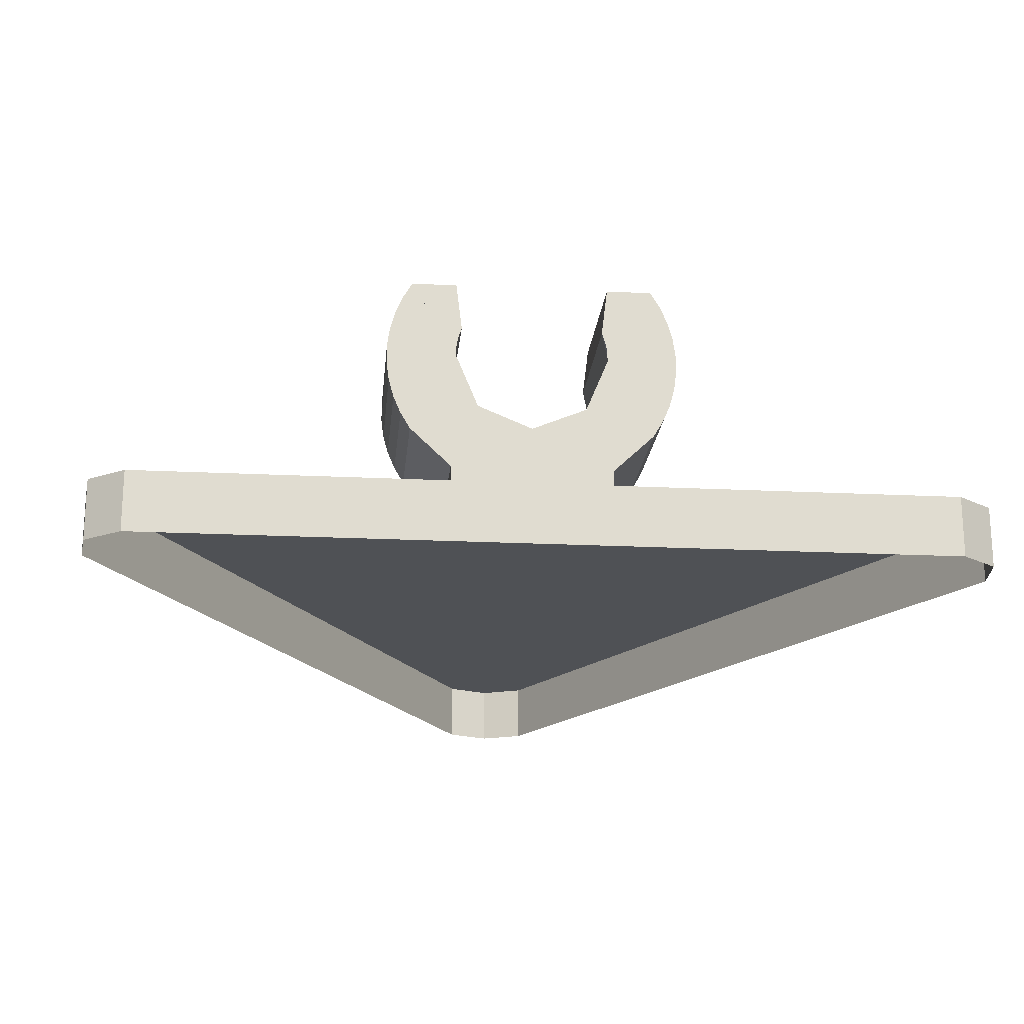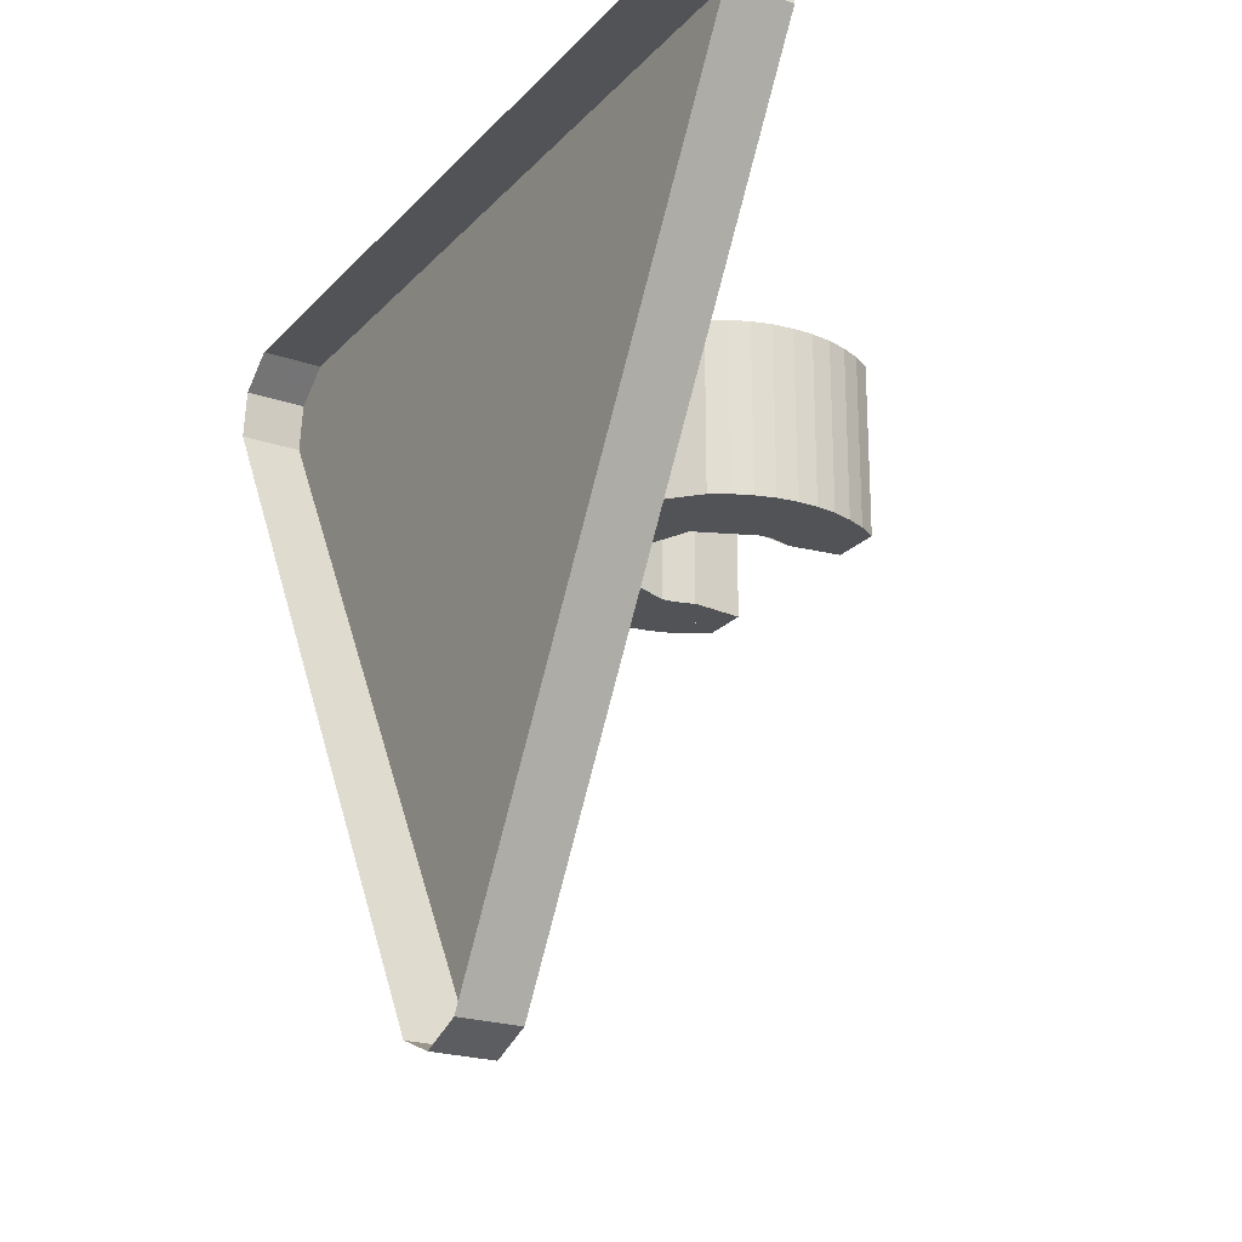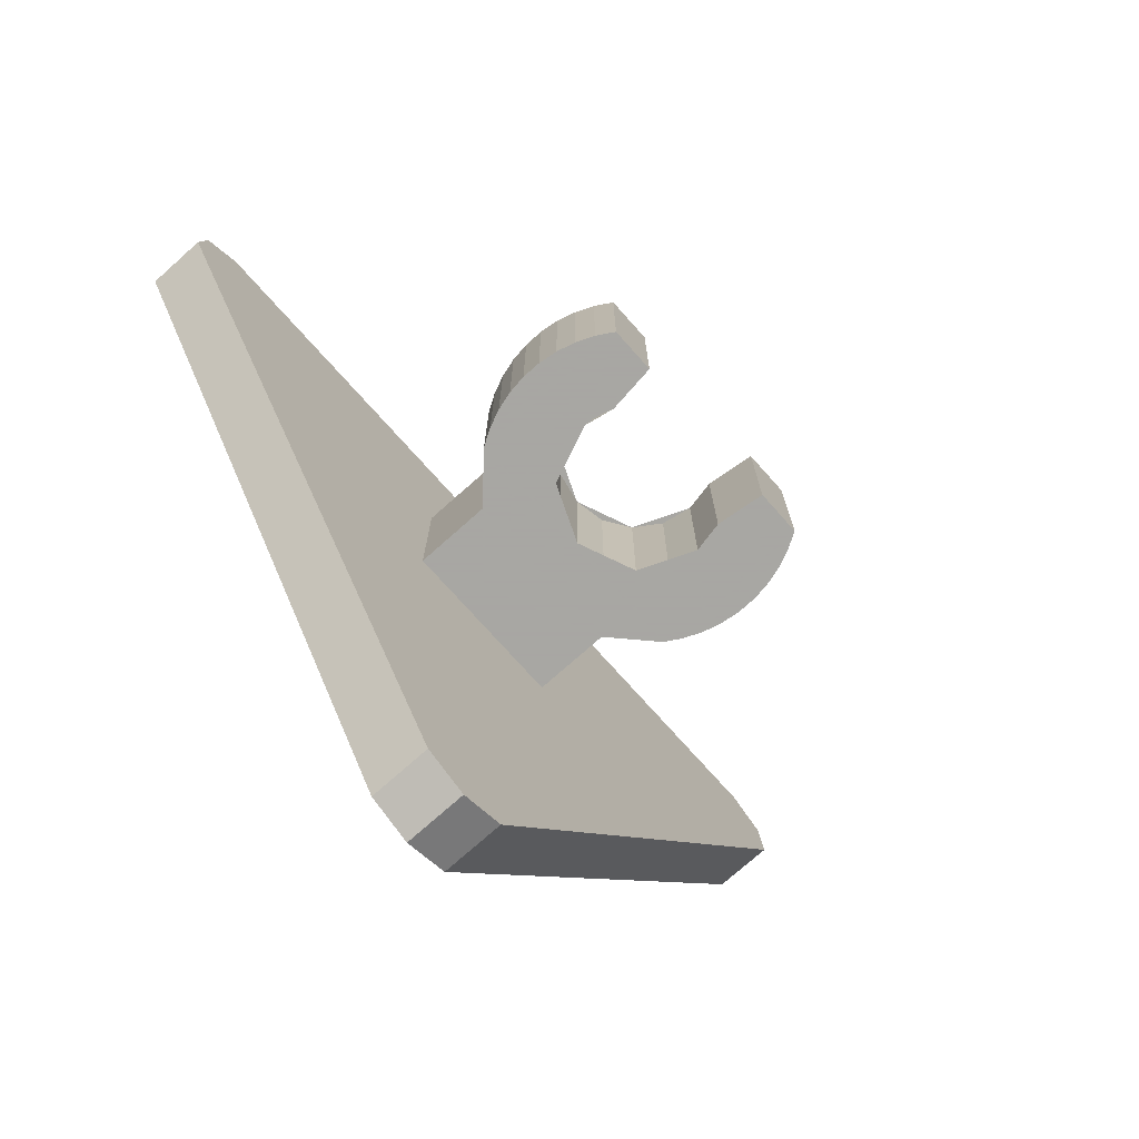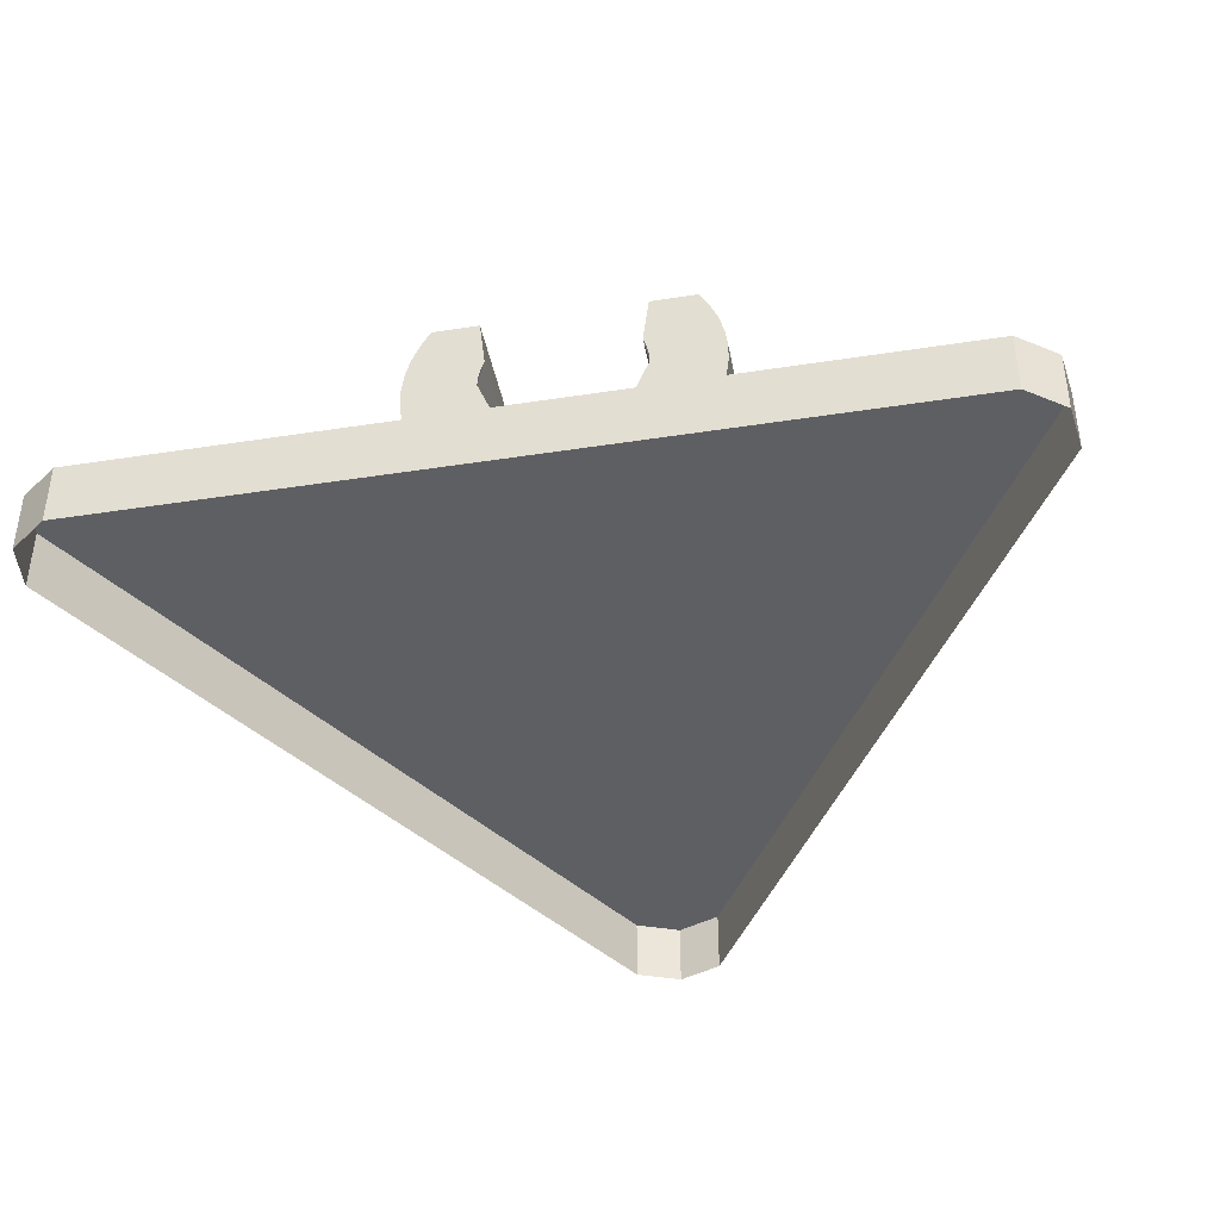
<metadata>
{"format":"obj","ext":"obj","renderer":"f3d","projection":"perspective","resolution":1024,"background":"white","views":[{"elev":-19.7,"azim":174.7,"up":"+Z"},{"elev":-22.4,"azim":-120.6,"up":"+Y"},{"elev":-74.4,"azim":-48.3,"up":"+Y"},{"elev":-40.9,"azim":-169.2,"up":"+Z"}]}
</metadata>
<code>
v 0 -1.34 -0.5
v -0.1061 -1.296 -0.5
v -0.1061 -1.296 -0.65
v 0 -1.34 -0.65
v 0.1061 -1.296 -0.5
v 0 -1.34 -0.5
v 0 -1.34 -0.65
v 0.1061 -1.296 -0.65
v -0.1061 -1.296 -0.5
v 0 -1.34 -0.5
v 0.1061 -1.296 -0.5
v -1.08 0.5301 -0.5
v -1.095 0.4163 -0.5
v -1.095 0.4163 -0.65
v -1.08 0.5301 -0.65
v -0.9889 0.6 -0.5
v -1.08 0.5301 -0.5
v -1.08 0.5301 -0.65
v -0.9889 0.6 -0.65
v -1.095 0.4163 -0.5
v -1.08 0.5301 -0.5
v -0.9889 0.6 -0.5
v 1.08 0.5301 -0.5
v 0.9889 0.6 -0.5
v 0.9889 0.6 -0.65
v 1.08 0.5301 -0.65
v 1.095 0.4163 -0.5
v 1.08 0.5301 -0.5
v 1.08 0.5301 -0.65
v 1.095 0.4163 -0.65
v 0.9889 0.6 -0.5
v 1.08 0.5301 -0.5
v 1.095 0.4163 -0.5
v -1.095 0.4163 -0.5
v -1.095 0.4163 -0.65
v -0.1061 -1.296 -0.65
v -0.1061 -1.296 -0.5
v 0.1061 -1.296 -0.5
v 0.1061 -1.296 -0.65
v 1.095 0.4163 -0.65
v 1.095 0.4163 -0.5
v 0.9889 0.6 -0.5
v 0.9889 0.6 -0.65
v -0.9889 0.6 -0.65
v -0.9889 0.6 -0.5
v -0.1061 -1.296 -0.5
v 0.1061 -1.296 -0.5
v 1.095 0.4163 -0.5
v 0.9889 0.6 -0.5
v -1.095 0.4163 -0.5
v -0.1061 -1.296 -0.5
v 0.9889 0.6 -0.5
v -0.9889 0.6 -0.5
v 0.2 -0.2 -2e-06
v 0.2 0.2 -2e-06
v 0.1848 0.2 0.07654
v 0.1848 -0.2 0.07654
v 0.1848 -0.2 -0.07654
v 0.1848 0.2 -0.07654
v 0.2 0.2 -2e-06
v 0.2 -0.2 -2e-06
v 0.1414 -0.2 -0.1414
v 0.1414 0.2 -0.1414
v 0.1848 0.2 -0.07654
v 0.1848 -0.2 -0.07654
v 0.07654 -0.2 -0.1848
v 0.07654 0.2 -0.1848
v 0.1414 0.2 -0.1414
v 0.1414 -0.2 -0.1414
v -2e-06 -0.2 -0.2
v -2e-06 0.2 -0.2
v 0.07654 0.2 -0.1848
v 0.07654 -0.2 -0.1848
v -0.07654 -0.2 -0.1848
v -0.07654 0.2 -0.1848
v -2e-06 0.2 -0.2
v -2e-06 -0.2 -0.2
v -0.1414 -0.2 -0.1414
v -0.1414 0.2 -0.1414
v -0.07654 0.2 -0.1848
v -0.07654 -0.2 -0.1848
v -0.1848 -0.2 -0.07654
v -0.1848 0.2 -0.07654
v -0.1414 0.2 -0.1414
v -0.1414 -0.2 -0.1414
v -0.2 -0.2 2e-06
v -0.2 0.2 2e-06
v -0.1848 0.2 -0.07654
v -0.1848 -0.2 -0.07654
v -0.1848 -0.2 0.07654
v -0.1848 0.2 0.07654
v -0.2 0.2 2e-06
v -0.2 -0.2 2e-06
v 0.2 0.2 0.2
v 0.3163 0.2 0.2
v 0.3163 -0.2 0.2
v 0.2 -0.2 0.2
v 0.2 0.2 0.2
v 0.2 -0.2 0.2
v 0.1848 -0.2 0.07652
v 0.1848 0.2 0.07652
v -0.2 -0.2 0.2
v -0.3163 -0.2 0.2
v -0.3163 0.2 0.2
v -0.2 0.2 0.2
v -0.2 -0.2 0.2
v -0.2 0.2 0.2
v -0.1848 0.2 0.07652
v -0.1848 -0.2 0.07652
v 0.3163 0.2 0.2
v 0.2 0.2 0.2
v 0.2 0.2 0
v -0.2 0.2 0
v -0.2 0.2 0.2
v -0.3163 0.2 0.2
v 0.2 -0.2 -0.2
v 0.1414 -0.2 -0.1414
v 0.2 -0.2 0
v 0.2 -0.2 -0.2
v 0 -0.2 -0.2
v 0.1414 -0.2 -0.1414
v -0.2 -0.2 -0.2
v -0.1414 -0.2 -0.1414
v 0 -0.2 -0.2
v -0.2 -0.2 -0.2
v -0.2 -0.2 0
v -0.1414 -0.2 -0.1414
v 0.2 -0.2 0.2
v 0.1983 -0.2 0.0261
v 0.2 -0.2 0
v 0.2 -0.2 0.2
v 0.1932 -0.2 0.05176
v 0.1983 -0.2 0.0261
v 0.2 -0.2 0.2
v 0.1848 -0.2 0.07654
v 0.1932 -0.2 0.05176
v -0.2 -0.2 0.2
v -0.1983 -0.2 0.0261
v -0.2 -0.2 0
v -0.2 -0.2 0.2
v -0.1932 -0.2 0.05176
v -0.1983 -0.2 0.0261
v -0.2 -0.2 0.2
v -0.1848 -0.2 0.07654
v -0.1932 -0.2 0.05176
v -0.2 0.2 0.2
v -0.1983 0.2 0.0261
v -0.2 0.2 0
v -0.2 0.2 0.2
v -0.1932 0.2 0.05176
v -0.1983 0.2 0.0261
v -0.2 0.2 0.2
v -0.1848 0.2 0.07654
v -0.1932 0.2 0.05176
v 0.2 0.2 -0.2
v 0.1414 0.2 -0.1414
v 0.2 0.2 0
v 0.2 0.2 -0.2
v 0 0.2 -0.2
v 0.1414 0.2 -0.1414
v -0.2 0.2 -0.2
v -0.1414 0.2 -0.1414
v 0 0.2 -0.2
v -0.2 0.2 -0.2
v -0.2 0.2 0
v -0.1414 0.2 -0.1414
v 0.2 0.2 0.2
v 0.1983 0.2 0.0261
v 0.2 0.2 0
v 0.2 0.2 0.2
v 0.1932 0.2 0.05176
v 0.1983 0.2 0.0261
v 0.2 0.2 0.2
v 0.1848 0.2 0.07654
v 0.1932 0.2 0.05176
v -0.3163 -0.2 0.2
v -0.2 -0.2 0.2
v -0.2 -0.2 0
v 0.2 -0.2 0
v 0.2 -0.2 0.2
v 0.3163 -0.2 0.2
v -0.3163 0.2 0.2
v -0.3411 0.2 0.1582
v -0.3411 -0.2 0.1582
v -0.3163 -0.2 0.2
v -0.3411 0.2 0.1582
v -0.3602 0.2 0.1137
v -0.3602 -0.2 0.1137
v -0.3411 -0.2 0.1582
v -0.3602 0.2 0.1137
v -0.3731 0.2 0.06706
v -0.3731 -0.2 0.06706
v -0.3602 -0.2 0.1137
v -0.3731 0.2 0.06706
v -0.3796 0.2 0.01922
v -0.3796 -0.2 0.01922
v -0.3731 -0.2 0.06706
v -0.3796 0.2 0.01922
v -0.3796 0.2 -0.02903
v -0.3796 -0.2 -0.02903
v -0.3796 -0.2 0.01922
v -0.3796 0.2 -0.02903
v -0.3731 0.2 -0.07686
v -0.3731 -0.2 -0.07686
v -0.3796 -0.2 -0.02903
v -0.3731 0.2 -0.07686
v -0.3602 0.2 -0.1235
v -0.3602 -0.2 -0.1235
v -0.3731 -0.2 -0.07686
v -0.3602 0.2 -0.1235
v -0.3411 0.2 -0.168
v -0.3411 -0.2 -0.168
v -0.3602 -0.2 -0.1235
v -0.3411 0.2 -0.168
v -0.3163 0.2 -0.2098
v -0.3163 -0.2 -0.2098
v -0.3411 -0.2 -0.168
v -0.3163 -0.2 0.2
v -0.3411 -0.2 0.1582
v -0.3602 -0.2 0.1137
v -0.3163 -0.2 0.2
v -0.3602 -0.2 0.1137
v -0.3731 -0.2 0.06706
v -0.3163 -0.2 0.2
v -0.3731 -0.2 0.06706
v -0.3796 -0.2 0.01922
v -0.3163 -0.2 0.2
v -0.3796 -0.2 0.01922
v -0.3796 -0.2 -0.02903
v -0.3163 -0.2 0.2
v -0.3796 -0.2 -0.02903
v -0.3731 -0.2 -0.07686
v -0.3163 -0.2 0.2
v -0.3731 -0.2 -0.07686
v -0.3602 -0.2 -0.1235
v -0.3163 -0.2 0.2
v -0.3602 -0.2 -0.1235
v -0.3411 -0.2 -0.168
v -0.3163 -0.2 0.2
v -0.3411 -0.2 -0.168
v -0.3163 -0.2 -0.2098
v -0.3163 0.2 0.2
v -0.3411 0.2 0.1582
v -0.3602 0.2 0.1137
v -0.3163 0.2 0.2
v -0.3602 0.2 0.1137
v -0.3731 0.2 0.06706
v -0.3163 0.2 0.2
v -0.3731 0.2 0.06706
v -0.3796 0.2 0.01922
v -0.3163 0.2 0.2
v -0.3796 0.2 0.01922
v -0.3796 0.2 -0.02903
v -0.3163 0.2 0.2
v -0.3796 0.2 -0.02903
v -0.3731 0.2 -0.07686
v -0.3163 0.2 0.2
v -0.3731 0.2 -0.07686
v -0.3602 0.2 -0.1235
v -0.3163 0.2 0.2
v -0.3602 0.2 -0.1235
v -0.3411 0.2 -0.168
v -0.3163 0.2 0.2
v -0.3411 0.2 -0.168
v -0.3163 0.2 -0.2098
v -0.3163 -0.2 0.2
v -0.2 -0.2 0
v -0.2 -0.2 -0.2
v -0.3163 -0.2 -0.2098
v -0.3163 0.2 0.2
v -0.3163 0.2 -0.2098
v -0.2 0.2 -0.2
v -0.2 0.2 0
v 0.3163 0.2 0.2
v 0.3411 0.2 0.1582
v 0.3411 -0.2 0.1582
v 0.3163 -0.2 0.2
v 0.3411 0.2 0.1582
v 0.3602 0.2 0.1137
v 0.3602 -0.2 0.1137
v 0.3411 -0.2 0.1582
v 0.3602 0.2 0.1137
v 0.3731 0.2 0.06706
v 0.3731 -0.2 0.06706
v 0.3602 -0.2 0.1137
v 0.3731 0.2 0.06706
v 0.3796 0.2 0.01922
v 0.3796 -0.2 0.01922
v 0.3731 -0.2 0.06706
v 0.3796 0.2 0.01922
v 0.3796 0.2 -0.02903
v 0.3796 -0.2 -0.02903
v 0.3796 -0.2 0.01922
v 0.3796 0.2 -0.02903
v 0.3731 0.2 -0.07686
v 0.3731 -0.2 -0.07686
v 0.3796 -0.2 -0.02903
v 0.3731 0.2 -0.07686
v 0.3602 0.2 -0.1235
v 0.3602 -0.2 -0.1235
v 0.3731 -0.2 -0.07686
v 0.3602 0.2 -0.1235
v 0.3411 0.2 -0.168
v 0.3411 -0.2 -0.168
v 0.3602 -0.2 -0.1235
v 0.3411 0.2 -0.168
v 0.3163 0.2 -0.2098
v 0.3163 -0.2 -0.2098
v 0.3411 -0.2 -0.168
v 0.3163 -0.2 0.2
v 0.3411 -0.2 0.1582
v 0.3602 -0.2 0.1137
v 0.3163 -0.2 0.2
v 0.3602 -0.2 0.1137
v 0.3731 -0.2 0.06706
v 0.3163 -0.2 0.2
v 0.3731 -0.2 0.06706
v 0.3796 -0.2 0.01922
v 0.3163 -0.2 0.2
v 0.3796 -0.2 0.01922
v 0.3796 -0.2 -0.02903
v 0.3163 -0.2 0.2
v 0.3796 -0.2 -0.02903
v 0.3731 -0.2 -0.07686
v 0.3163 -0.2 0.2
v 0.3731 -0.2 -0.07686
v 0.3602 -0.2 -0.1235
v 0.3163 -0.2 0.2
v 0.3602 -0.2 -0.1235
v 0.3411 -0.2 -0.168
v 0.3163 -0.2 0.2
v 0.3411 -0.2 -0.168
v 0.3163 -0.2 -0.2098
v 0.3163 0.2 0.2
v 0.3411 0.2 0.1582
v 0.3602 0.2 0.1137
v 0.3163 0.2 0.2
v 0.3602 0.2 0.1137
v 0.3731 0.2 0.06706
v 0.3163 0.2 0.2
v 0.3731 0.2 0.06706
v 0.3796 0.2 0.01922
v 0.3163 0.2 0.2
v 0.3796 0.2 0.01922
v 0.3796 0.2 -0.02903
v 0.3163 0.2 0.2
v 0.3796 0.2 -0.02903
v 0.3731 0.2 -0.07686
v 0.3163 0.2 0.2
v 0.3731 0.2 -0.07686
v 0.3602 0.2 -0.1235
v 0.3163 0.2 0.2
v 0.3602 0.2 -0.1235
v 0.3411 0.2 -0.168
v 0.3163 0.2 0.2
v 0.3411 0.2 -0.168
v 0.3163 0.2 -0.2098
v 0.2 -0.2 -0.2
v 0.2 -0.2 0
v 0.3163 -0.2 0.2
v 0.3163 -0.2 -0.2098
v 0.2 0.2 -0.2
v 0.3163 0.2 -0.2098
v 0.3163 0.2 0.2
v 0.2 0.2 0
v 0 0.2 -0.2
v -0.2 0.2 -0.2
v -0.3163 0.2 -0.2098
v 0.3163 0.2 -0.2098
v 0 0.2 -0.2
v 0.3163 0.2 -0.2098
v 0.2 0.2 -0.2
v -0.3163 -0.2 -0.2098
v -0.2 -0.2 -0.2
v 0 -0.2 -0.2
v 0.3163 -0.2 -0.2098
v 0 -0.2 -0.2
v 0.2 -0.2 -0.2
v 0.3163 -0.2 -0.2098
v -0.21 0.2 -0.31
v -0.21 0.2 -0.5
v 0.21 0.2 -0.5
v 0.21 0.2 -0.31
v -0.21 -0.2 -0.31
v -0.21 -0.2 -0.5
v -0.21 0.2 -0.5
v -0.21 0.2 -0.31
v 0.21 -0.2 -0.31
v 0.21 -0.2 -0.5
v -0.21 -0.2 -0.5
v -0.21 -0.2 -0.31
v 0.21 0.2 -0.31
v 0.21 0.2 -0.5
v 0.21 -0.2 -0.5
v 0.21 -0.2 -0.31
v 0.3163 0.2 -0.2098
v 0.21 0.2 -0.31
v -0.21 0.2 -0.31
v -0.3163 0.2 -0.2098
v 0.21 -0.2 -0.31
v 0.21 0.2 -0.31
v 0.3163 0.2 -0.2098
v 0.3163 -0.2 -0.2098
v 0.21 -0.2 -0.31
v 0.3163 -0.2 -0.2098
v -0.3163 -0.2 -0.2098
v -0.21 -0.2 -0.31
v -0.21 0.2 -0.31
v -0.21 -0.2 -0.31
v -0.3163 -0.2 -0.2098
v -0.3163 0.2 -0.2098
g mesh7355027
f 1 2 3
f 3 4 1
f 5 6 7
f 7 8 5
g mesh7355031
f 9 10 11
g mesh7355035
f 12 14 13
f 14 12 15
f 16 18 17
f 18 16 19
g mesh7355039
f 20 22 21
g mesh7355043
f 23 25 24
f 25 23 26
f 27 29 28
f 29 27 30
g mesh7355047
f 31 33 32
g mesh7355049
f 34 35 36
f 36 37 34
g mesh7355051
f 38 39 40
f 40 41 38
g mesh7355053
f 42 43 44
f 44 45 42
f 46 47 48
f 48 49 46
f 50 51 52
f 52 53 50
g mesh7355061
f 54 56 55
f 56 54 57
f 58 60 59
f 60 58 61
f 62 64 63
f 64 62 65
f 66 68 67
f 68 66 69
f 70 72 71
f 72 70 73
f 74 76 75
f 76 74 77
f 78 80 79
f 80 78 81
f 82 84 83
f 84 82 85
f 86 88 87
f 88 86 89
f 90 92 91
f 92 90 93
g mesh7355064
f 94 96 95
f 96 94 97
f 98 100 99
f 100 98 101
g mesh7355066
f 102 104 103
f 104 102 105
f 106 108 107
f 108 106 109
f 110 112 111
f 113 115 114
g mesh7355068
f 116 118 117
f 119 121 120
f 122 124 123
f 125 127 126
g mesh7355070
f 128 129 130
f 131 132 133
f 134 135 136
g mesh7355072
f 137 139 138
f 140 142 141
f 143 145 144
g mesh7355074
f 146 147 148
f 149 150 151
f 152 153 154
g mesh7355076
f 155 156 157
f 158 159 160
f 161 162 163
f 164 165 166
g mesh7355078
f 167 169 168
f 170 172 171
f 173 175 174
f 176 178 177
f 179 181 180
g mesh7355083
f 182 183 184
f 184 185 182
f 186 187 188
f 188 189 186
f 190 191 192
f 192 193 190
f 194 195 196
f 196 197 194
f 198 199 200
f 200 201 198
f 202 203 204
f 204 205 202
f 206 207 208
f 208 209 206
f 210 211 212
f 212 213 210
f 214 215 216
f 216 217 214
g mesh7355085
f 218 219 220
f 221 222 223
f 224 225 226
f 227 228 229
f 230 231 232
f 233 234 235
f 236 237 238
f 239 240 241
g mesh7355087
f 242 244 243
f 245 247 246
f 248 250 249
f 251 253 252
f 254 256 255
f 257 259 258
f 260 262 261
f 263 265 264
f 266 268 267
f 268 266 269
f 270 272 271
f 272 270 273
g mesh7355092
f 274 276 275
f 276 274 277
f 278 280 279
f 280 278 281
f 282 284 283
f 284 282 285
f 286 288 287
f 288 286 289
f 290 292 291
f 292 290 293
f 294 296 295
f 296 294 297
f 298 300 299
f 300 298 301
f 302 304 303
f 304 302 305
f 306 308 307
f 308 306 309
g mesh7355094
f 310 312 311
f 313 315 314
f 316 318 317
f 319 321 320
f 322 324 323
f 325 327 326
f 328 330 329
f 331 333 332
g mesh7355096
f 334 335 336
f 337 338 339
f 340 341 342
f 343 344 345
f 346 347 348
f 349 350 351
f 352 353 354
f 355 356 357
f 358 360 359
f 360 358 361
f 362 364 363
f 364 362 365
f 366 368 367
f 368 366 369
f 370 372 371
f 373 375 374
f 375 373 376
f 377 379 378
g mesh7355099
f 380 382 381
f 382 380 383
f 384 386 385
f 386 384 387
f 388 390 389
f 390 388 391
f 392 394 393
f 394 392 395
f 396 397 398
f 398 399 396
f 400 401 402
f 402 403 400
f 404 405 406
f 406 407 404
f 408 409 410
f 410 411 408

</code>
